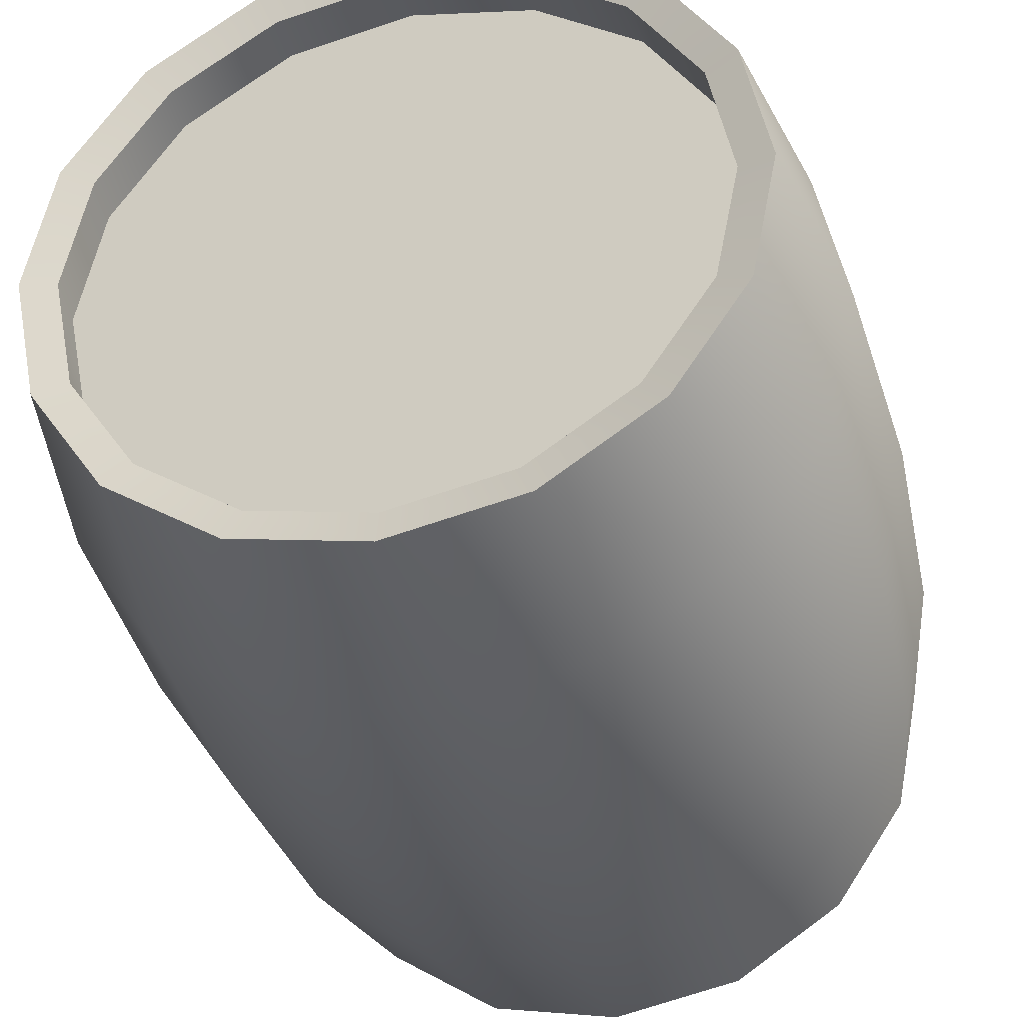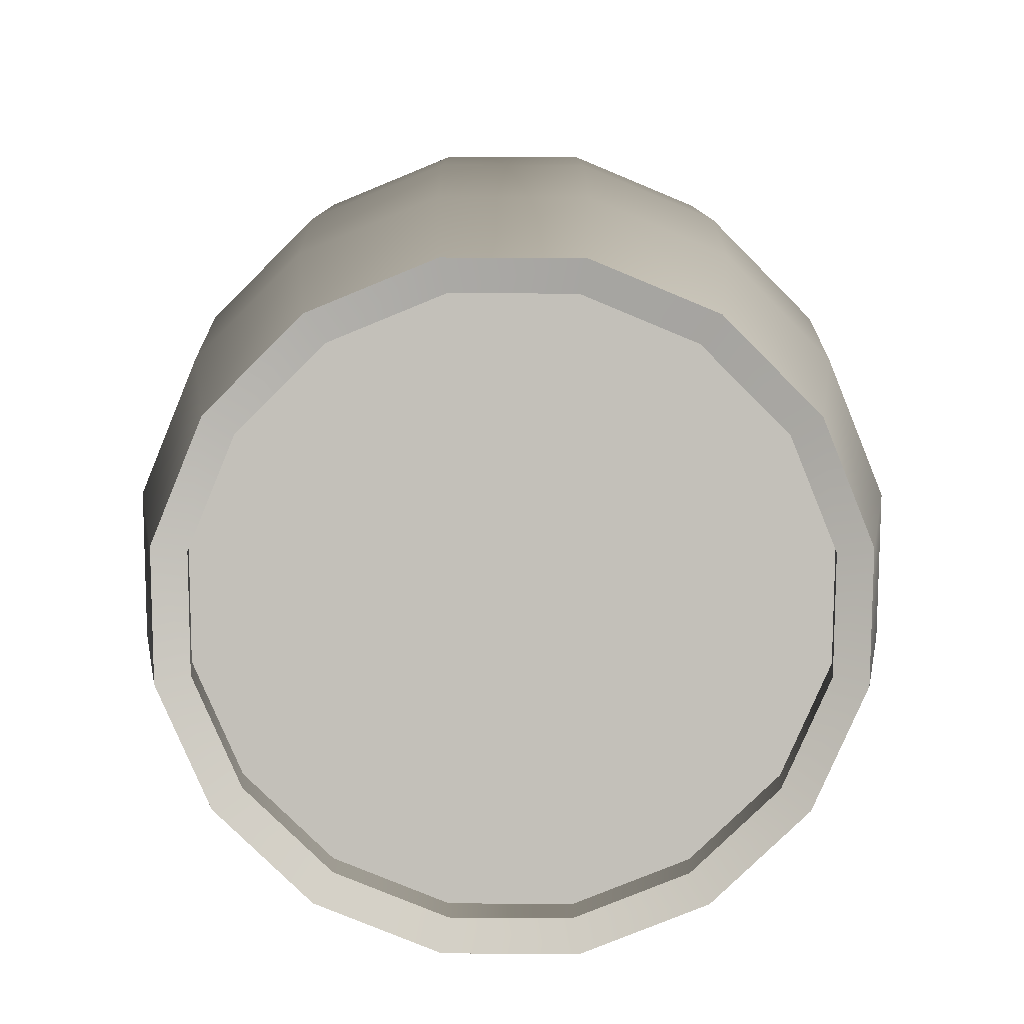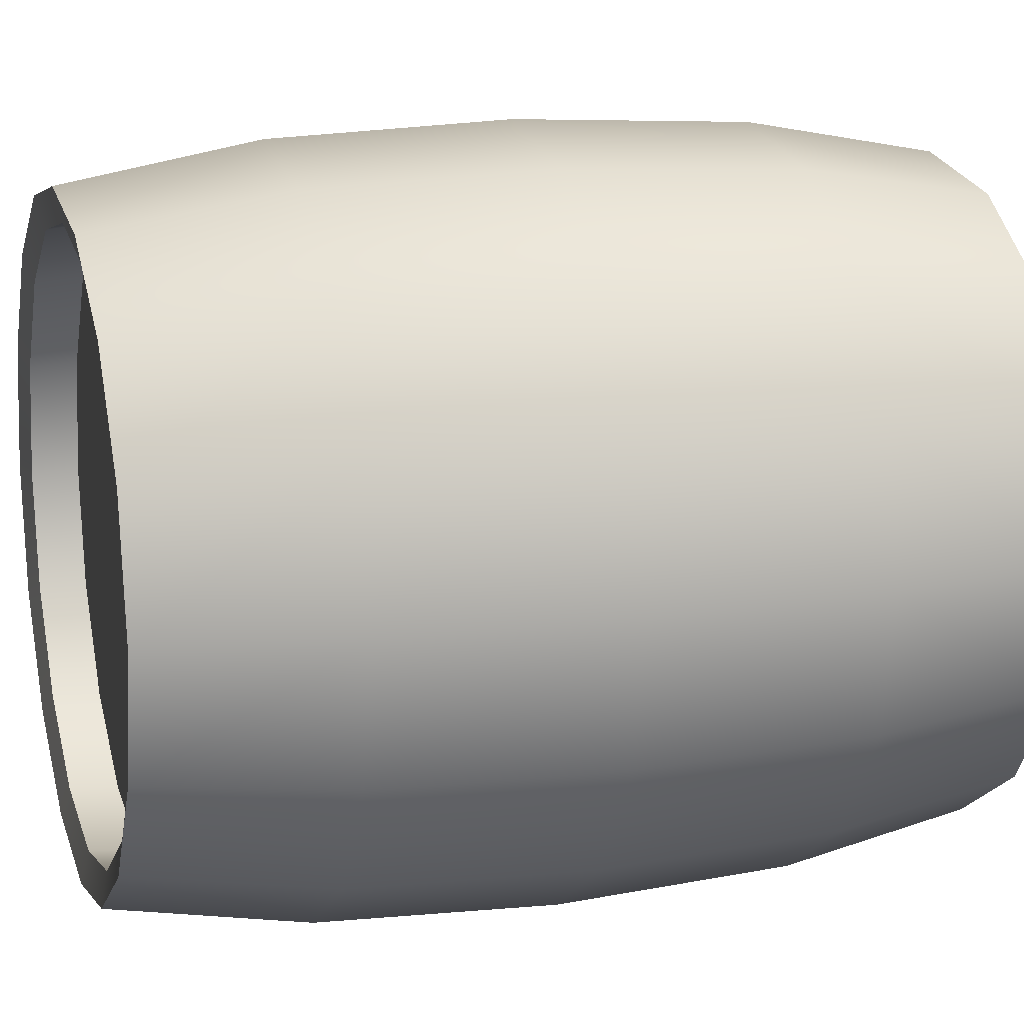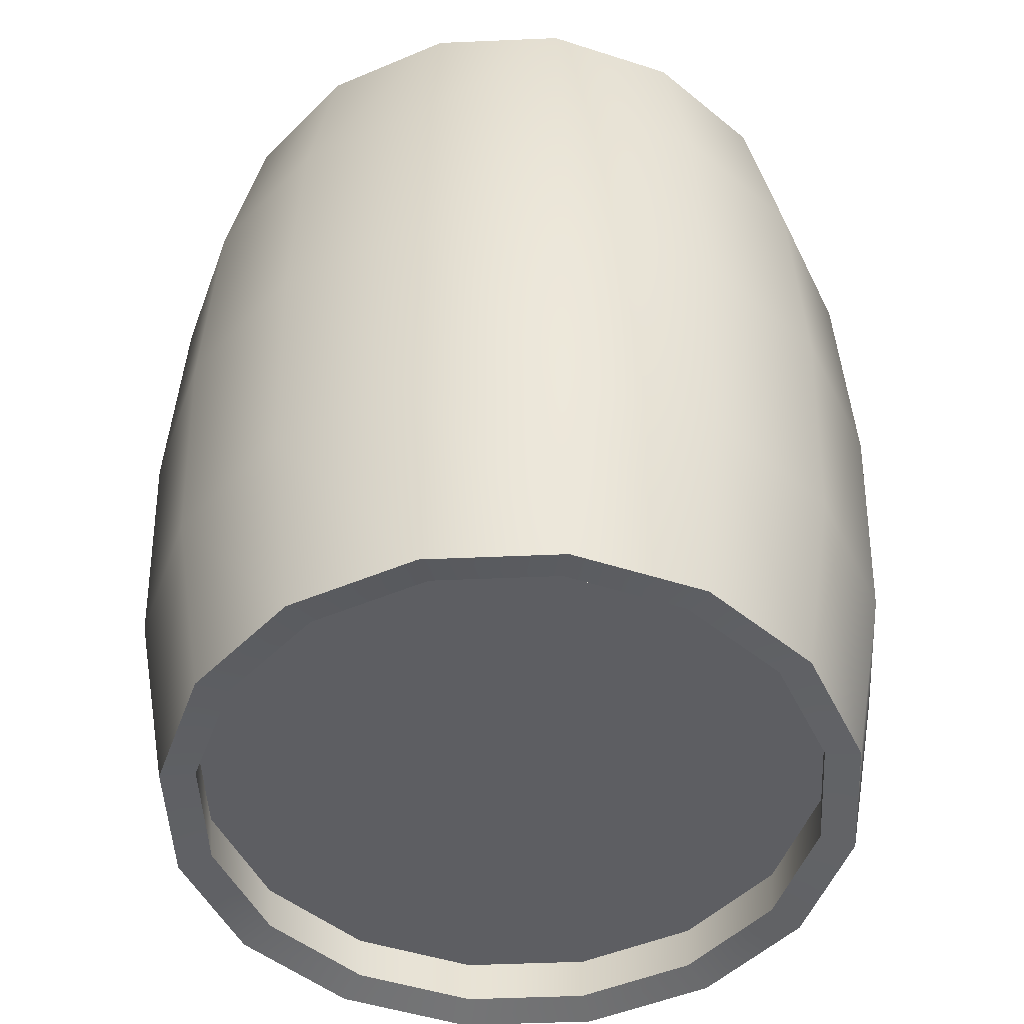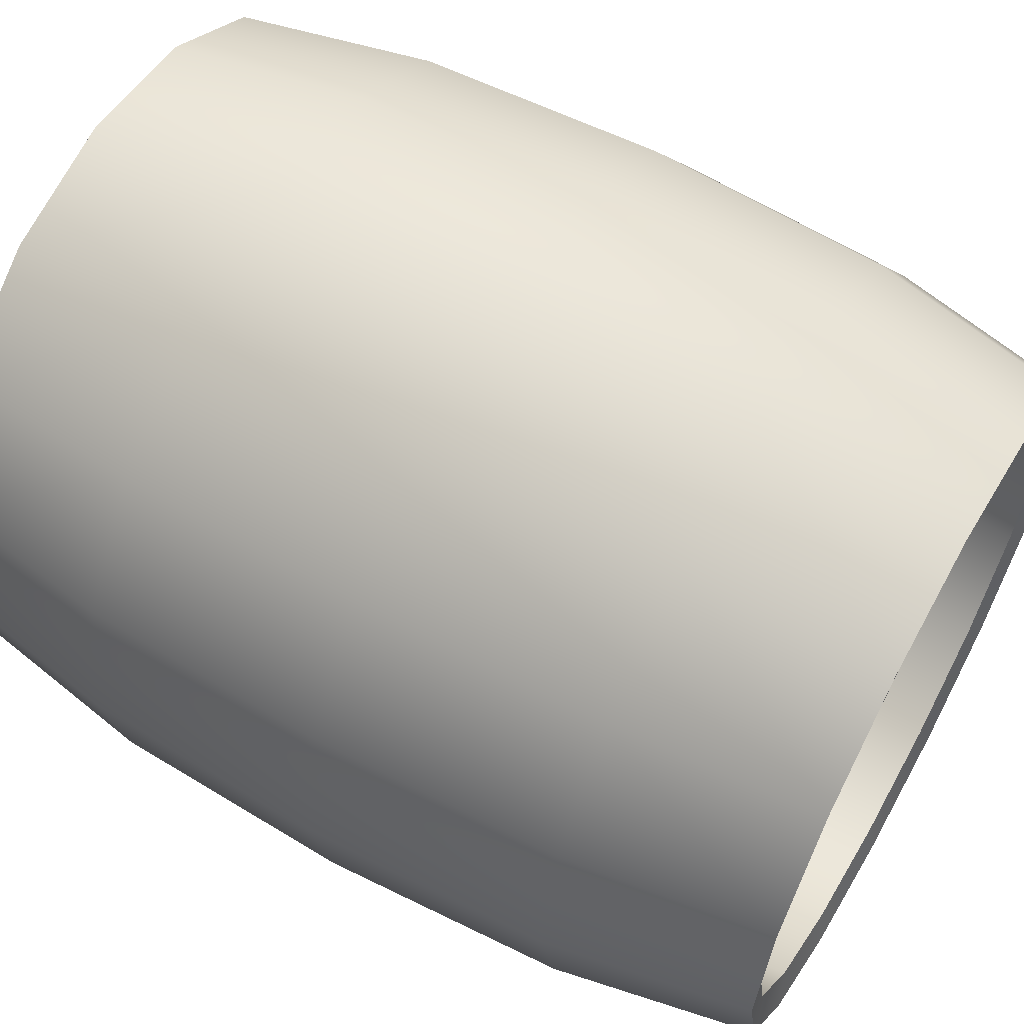
<metadata>
{"format":"obj","ext":"obj","renderer":"f3d","projection":"perspective","resolution":1024,"background":"white","views":[{"elev":-36.2,"azim":14.3,"up":"+Y"},{"elev":-77.2,"azim":123.6,"up":"+Z"},{"elev":14.4,"azim":72.7,"up":"+Y"},{"elev":-48.7,"azim":-166.0,"up":"+Z"},{"elev":61.1,"azim":-60.6,"up":"+Y"}]}
</metadata>
<code>
v -0.3798 0.3529 0.5038
v -4.576e-06 0.5103 0.5038
v -0.2907 0.2196 0.5038
v -0.4112 0.5103 0.5038
v -0.3798 0.6676 0.5038
v -0.2907 0.801 0.5038
v -0.1573 0.8901 0.5038
v -4.576e-06 0.9214 0.5038
v 0.1573 0.8902 0.5038
v 0.2907 0.801 0.5038
v -0.3509 0.1594 0.3193
v -0.3608 0.1495 3.698e-07
v -0.4715 0.315 1.209e-06
v -0.4585 0.3204 0.3193
v -0.5103 0.5103 -1.712e-06
v -0.4962 0.5103 0.3193
v -0.4715 0.7056 -4.826e-07
v -0.4584 0.7002 0.3193
v -0.3608 0.8711 3.698e-07
v -0.3509 0.8612 0.3193
v -0.1953 0.9817 -1.918e-06
v -0.1899 0.9687 0.3193
v 0 1.021 0
v -6.679e-06 1.007 0.3193
v 0.1953 0.9817 -1.765e-06
v 0.1899 0.9687 0.3193
v 0.3608 0.8711 1.621e-06
v 0.3509 0.8612 0.3193
v -0.4147 0.3385 0.5792
v -0.3174 0.1929 0.5792
v -0.4147 0.6821 0.5792
v -0.4489 0.5103 0.5792
v -0.1718 0.925 0.5792
v -0.3174 0.8277 0.5792
v 0.1718 0.925 0.5792
v 3.817e-06 0.9592 0.5792
v 0.3174 0.8277 0.5792
v 0.1718 0.925 0.5792
v 0.1546 0.8836 0.5685
v 6.146e-06 0.9143 0.5685
v 3.817e-06 0.9592 0.5792
v -0.1546 0.8836 0.5685
v -0.1718 0.925 0.5792
v -0.2857 0.796 0.5685
v -0.3174 0.8277 0.5792
v -0.3733 0.6649 0.5685
v -0.4147 0.6821 0.5792
v -0.404 0.5103 0.5685
v -0.4489 0.5103 0.5792
v -0.3733 0.3557 0.5685
v -0.4147 0.3385 0.5792
v -0.2857 0.2246 0.5685
v -0.3174 0.1929 0.5792
v 0.3174 0.8277 0.5792
v 0.2857 0.796 0.5685
v -0.3733 0.3557 0.5685
v -0.3798 0.3529 0.5038
v -0.2907 0.2196 0.5038
v -0.2857 0.2246 0.5685
v -0.404 0.5103 0.5685
v -0.4112 0.5103 0.5038
v -0.3733 0.6649 0.5685
v -0.3798 0.6676 0.5038
v -0.2857 0.796 0.5685
v -0.2907 0.801 0.5038
v -0.1546 0.8836 0.5685
v -0.1573 0.8901 0.5038
v 6.146e-06 0.9143 0.5685
v -4.576e-06 0.9214 0.5038
v 0.1546 0.8836 0.5685
v 0.1573 0.8902 0.5038
v 0.2857 0.796 0.5685
v 0.2907 0.801 0.5038
v -0.3799 0.353 -0.5038
v -0.2907 0.2196 -0.5038
v -3.785e-06 0.5103 -0.5038
v -0.4112 0.5103 -0.5038
v -0.3799 0.6676 -0.5038
v -0.2907 0.801 -0.5038
v -0.1573 0.8901 -0.5038
v -3.785e-06 0.9214 -0.5038
v 0.1573 0.8901 -0.5038
v 0.2907 0.801 -0.5038
v -0.3509 0.1594 -0.3193
v -0.4584 0.3204 -0.3193
v -0.4962 0.5103 -0.3193
v -0.4584 0.7002 -0.3193
v -0.3509 0.8612 -0.3193
v -0.1899 0.9687 -0.3193
v -1.104e-05 1.007 -0.3193
v 0.1899 0.9687 -0.3193
v 0.3509 0.8612 -0.3193
v -0.4489 0.5103 -0.5792
v -0.4147 0.3385 -0.5792
v -0.3174 0.1929 -0.5792
v -0.4147 0.6821 -0.5792
v -0.3174 0.8277 -0.5792
v -0.1718 0.925 -0.5792
v 4.544e-06 0.9592 -0.5792
v 0.1718 0.925 -0.5792
v 0.3174 0.8277 -0.5792
v 0.1718 0.925 -0.5792
v 4.544e-06 0.9592 -0.5792
v -7.141e-06 0.9143 -0.5685
v 0.1546 0.8836 -0.5685
v -0.1546 0.8836 -0.5685
v -0.1718 0.925 -0.5792
v -0.2857 0.796 -0.5685
v -0.3174 0.8277 -0.5792
v -0.3733 0.6649 -0.5685
v -0.4147 0.6821 -0.5792
v -0.404 0.5103 -0.5685
v -0.4489 0.5103 -0.5792
v -0.3733 0.3557 -0.5685
v -0.4147 0.3385 -0.5792
v -0.2857 0.2246 -0.5685
v -0.3174 0.1929 -0.5792
v 0.3174 0.8277 -0.5792
v 0.2857 0.796 -0.5685
v -0.3733 0.3557 -0.5685
v -0.2857 0.2246 -0.5685
v -0.2907 0.2196 -0.5038
v -0.3799 0.353 -0.5038
v -0.404 0.5103 -0.5685
v -0.4112 0.5103 -0.5038
v -0.3733 0.6649 -0.5685
v -0.3799 0.6676 -0.5038
v -0.2857 0.796 -0.5685
v -0.2907 0.801 -0.5038
v -0.1546 0.8836 -0.5685
v -0.1573 0.8901 -0.5038
v -7.141e-06 0.9143 -0.5685
v -3.785e-06 0.9214 -0.5038
v 0.1546 0.8836 -0.5685
v 0.1573 0.8901 -0.5038
v 0.2857 0.796 -0.5685
v 0.2907 0.801 -0.5038
v -0.1573 0.1304 0.5038
v -0.2907 0.2196 0.5038
v -4.576e-06 0.5103 0.5038
v 3.785e-06 0.09913 0.5038
v 0.1573 0.1304 0.5038
v 0.2907 0.2196 0.5038
v 0.3799 0.3529 0.5038
v 0.4111 0.5103 0.5038
v 0.3799 0.6676 0.5038
v 0.2907 0.801 0.5038
v -0.3509 0.1594 0.3193
v -0.1899 0.05184 0.3193
v -0.1953 0.03884 -2.261e-07
v -0.3608 0.1495 3.698e-07
v 0 9.537e-07 0
v 1.004e-05 0.01406 0.3193
v 0.1953 0.03884 -1.765e-06
v 0.1899 0.05183 0.3193
v 0.3608 0.1495 -3.698e-07
v 0.3509 0.1594 0.3193
v 0.4714 0.315 7.819e-07
v 0.4584 0.3204 0.3193
v 0.5103 0.5103 1.712e-06
v 0.4962 0.5103 0.3193
v 0.4714 0.7056 7.819e-07
v 0.4584 0.7002 0.3193
v 0.3608 0.8711 1.621e-06
v 0.3509 0.8612 0.3193
v 3.817e-06 0.0614 0.5792
v -0.1718 0.09559 0.5792
v -0.3174 0.1929 0.5792
v 0.1718 0.09559 0.5792
v 0.3174 0.1929 0.5792
v 0.4147 0.3385 0.5792
v 0.4489 0.5103 0.5792
v 0.4147 0.6821 0.5792
v 0.3174 0.8277 0.5792
v 0.4147 0.6821 0.5792
v 0.4489 0.5103 0.5792
v 0.404 0.5103 0.5685
v 0.3733 0.6649 0.5685
v 0.3733 0.3557 0.5685
v 0.4147 0.3385 0.5792
v 0.2857 0.2246 0.5685
v 0.3174 0.1929 0.5792
v 0.1546 0.137 0.5685
v 0.1718 0.09559 0.5792
v -1.219e-06 0.1063 0.5685
v 3.817e-06 0.0614 0.5792
v -0.1546 0.137 0.5685
v -0.1718 0.09559 0.5792
v -0.2857 0.2246 0.5685
v -0.3174 0.1929 0.5792
v 0.3174 0.8277 0.5792
v 0.2857 0.796 0.5685
v -0.1546 0.137 0.5685
v -0.2857 0.2246 0.5685
v -0.2907 0.2196 0.5038
v -0.1573 0.1304 0.5038
v -1.219e-06 0.1063 0.5685
v 3.785e-06 0.09913 0.5038
v 0.1546 0.137 0.5685
v 0.1573 0.1304 0.5038
v 0.2857 0.2246 0.5685
v 0.2907 0.2196 0.5038
v 0.3733 0.3557 0.5685
v 0.3799 0.3529 0.5038
v 0.404 0.5103 0.5685
v 0.4111 0.5103 0.5038
v 0.3733 0.6649 0.5685
v 0.3799 0.6676 0.5038
v 0.2857 0.796 0.5685
v 0.2907 0.801 0.5038
v -0.1573 0.1304 -0.5038
v -3.785e-06 0.5103 -0.5038
v -0.2907 0.2196 -0.5038
v 4.576e-06 0.09913 -0.5038
v 0.1573 0.1304 -0.5038
v 0.2907 0.2196 -0.5038
v 0.3799 0.3529 -0.5038
v 0.4111 0.5103 -0.5038
v 0.3799 0.6676 -0.5038
v 0.2907 0.801 -0.5038
v -0.3509 0.1594 -0.3193
v -0.1899 0.05185 -0.3193
v 5.683e-06 0.01406 -0.3193
v 0.1899 0.05185 -0.3193
v 0.3509 0.1594 -0.3193
v 0.4584 0.3204 -0.3193
v 0.4962 0.5103 -0.3193
v 0.4584 0.7002 -0.3193
v 0.3509 0.8612 -0.3193
v -0.1718 0.09557 -0.5792
v -0.3174 0.1929 -0.5792
v 0.1718 0.09557 -0.5792
v -3.817e-06 0.06141 -0.5792
v 0.4147 0.3385 -0.5792
v 0.3174 0.1929 -0.5792
v 0.4147 0.6821 -0.5792
v 0.4489 0.5103 -0.5792
v 0.3174 0.8277 -0.5792
v 0.4147 0.6821 -0.5792
v 0.3733 0.6649 -0.5685
v 0.404 0.5103 -0.5685
v 0.4489 0.5103 -0.5792
v 0.3733 0.3557 -0.5685
v 0.4147 0.3385 -0.5792
v 0.2857 0.2246 -0.5685
v 0.3174 0.1929 -0.5792
v 0.1546 0.137 -0.5685
v 0.1718 0.09557 -0.5792
v 1.219e-06 0.1063 -0.5685
v -3.817e-06 0.06141 -0.5792
v -0.1546 0.137 -0.5685
v -0.1718 0.09557 -0.5792
v -0.2857 0.2246 -0.5685
v -0.3174 0.1929 -0.5792
v 0.3174 0.8277 -0.5792
v 0.2857 0.796 -0.5685
v -0.1546 0.137 -0.5685
v -0.1573 0.1304 -0.5038
v -0.2907 0.2196 -0.5038
v -0.2857 0.2246 -0.5685
v 1.219e-06 0.1063 -0.5685
v 4.576e-06 0.09913 -0.5038
v 0.1546 0.137 -0.5685
v 0.1573 0.1304 -0.5038
v 0.2857 0.2246 -0.5685
v 0.2907 0.2196 -0.5038
v 0.3733 0.3557 -0.5685
v 0.3799 0.3529 -0.5038
v 0.404 0.5103 -0.5685
v 0.4111 0.5103 -0.5038
v 0.3733 0.6649 -0.5685
v 0.3799 0.6676 -0.5038
v 0.2857 0.796 -0.5685
v 0.2907 0.801 -0.5038
g Barrel_02_(8)_6237_22
f 1 3 2
f 4 1 2
f 5 4 2
f 6 5 2
f 7 6 2
f 8 7 2
f 9 8 2
f 10 9 2
f 11 13 12
f 11 14 13
f 14 15 13
f 14 16 15
f 16 17 15
f 16 18 17
f 18 19 17
f 18 20 19
f 20 21 19
f 20 22 21
f 22 23 21
f 22 24 23
f 24 25 23
f 24 26 25
f 26 27 25
f 26 28 27
f 29 16 14
f 30 29 14
f 30 14 11
f 31 20 18
f 32 31 18
f 29 32 16
f 32 18 16
f 33 24 22
f 34 33 22
f 31 34 20
f 34 22 20
f 35 28 26
f 36 35 26
f 33 36 24
f 36 26 24
f 35 37 28
f 38 40 39
f 38 41 40
f 41 42 40
f 41 43 42
f 43 44 42
f 43 45 44
f 45 46 44
f 45 47 46
f 47 48 46
f 47 49 48
f 49 50 48
f 49 51 50
f 51 52 50
f 51 53 52
f 54 38 39
f 54 39 55
f 56 58 57
f 56 59 58
f 60 56 57
f 60 57 61
f 62 60 61
f 62 61 63
f 64 62 63
f 64 63 65
f 66 64 65
f 66 65 67
f 68 66 67
f 68 67 69
f 70 68 69
f 70 69 71
f 72 70 71
f 72 71 73
f 74 76 75
f 77 76 74
f 78 76 77
f 79 76 78
f 80 76 79
f 81 76 80
f 82 76 81
f 83 76 82
f 84 13 85
f 84 12 13
f 85 13 15
f 85 15 86
f 86 15 17
f 86 17 87
f 87 17 19
f 87 19 88
f 88 19 21
f 88 21 89
f 89 21 23
f 89 23 90
f 90 23 25
f 90 25 91
f 91 25 27
f 91 27 92
f 93 86 87
f 94 86 93
f 94 85 86
f 95 85 94
f 95 84 85
f 93 87 96
f 96 87 88
f 96 88 97
f 97 88 89
f 97 89 98
f 98 89 90
f 98 90 99
f 99 90 91
f 99 91 100
f 100 91 92
f 100 92 101
f 102 104 103
f 102 105 104
f 103 104 106
f 103 106 107
f 107 106 108
f 107 108 109
f 109 108 110
f 109 110 111
f 111 110 112
f 111 112 113
f 113 112 114
f 113 114 115
f 115 114 116
f 115 116 117
f 118 105 102
f 118 119 105
f 120 122 121
f 120 123 122
f 124 123 120
f 124 125 123
f 126 125 124
f 126 127 125
f 128 127 126
f 128 129 127
f 130 129 128
f 130 131 129
f 132 131 130
f 132 133 131
f 134 133 132
f 134 135 133
f 136 135 134
f 136 137 135
f 138 140 139
f 141 140 138
f 142 140 141
f 143 140 142
f 144 140 143
f 145 140 144
f 146 140 145
f 147 140 146
f 148 150 149
f 148 151 150
f 149 150 152
f 149 152 153
f 153 152 154
f 153 154 155
f 155 154 156
f 155 156 157
f 157 156 158
f 157 158 159
f 159 158 160
f 159 160 161
f 161 160 162
f 161 162 163
f 163 162 164
f 163 164 165
f 166 153 155
f 167 153 166
f 167 149 153
f 168 149 167
f 168 148 149
f 166 155 169
f 169 155 157
f 169 157 170
f 170 157 159
f 170 159 171
f 171 159 161
f 171 161 172
f 172 161 163
f 172 163 173
f 173 163 165
f 173 165 174
f 175 177 176
f 175 178 177
f 176 177 179
f 176 179 180
f 180 179 181
f 180 181 182
f 182 181 183
f 182 183 184
f 184 183 185
f 184 185 186
f 186 185 187
f 186 187 188
f 188 187 189
f 188 189 190
f 191 178 175
f 191 192 178
f 193 195 194
f 193 196 195
f 197 196 193
f 197 198 196
f 199 198 197
f 199 200 198
f 201 200 199
f 201 202 200
f 203 202 201
f 203 204 202
f 205 204 203
f 205 206 204
f 207 206 205
f 207 208 206
f 209 208 207
f 209 210 208
f 211 213 212
f 214 211 212
f 215 214 212
f 216 215 212
f 217 216 212
f 218 217 212
f 219 218 212
f 220 219 212
f 221 150 151
f 221 222 150
f 222 152 150
f 222 223 152
f 223 154 152
f 223 224 154
f 224 156 154
f 224 225 156
f 225 158 156
f 225 226 158
f 226 160 158
f 226 227 160
f 227 162 160
f 227 228 162
f 228 164 162
f 228 229 164
f 230 223 222
f 231 230 222
f 231 222 221
f 232 225 224
f 233 232 224
f 230 233 223
f 233 224 223
f 234 227 226
f 235 234 226
f 232 235 225
f 235 226 225
f 236 229 228
f 237 236 228
f 234 237 227
f 237 228 227
f 236 238 229
f 239 241 240
f 239 242 241
f 242 243 241
f 242 244 243
f 244 245 243
f 244 246 245
f 246 247 245
f 246 248 247
f 248 249 247
f 248 250 249
f 250 251 249
f 250 252 251
f 252 253 251
f 252 254 253
f 255 239 240
f 255 240 256
f 257 259 258
f 257 260 259
f 261 257 258
f 261 258 262
f 263 261 262
f 263 262 264
f 265 263 264
f 265 264 266
f 267 265 266
f 267 266 268
f 269 267 268
f 269 268 270
f 271 269 270
f 271 270 272
f 273 271 272
f 273 272 274

</code>
